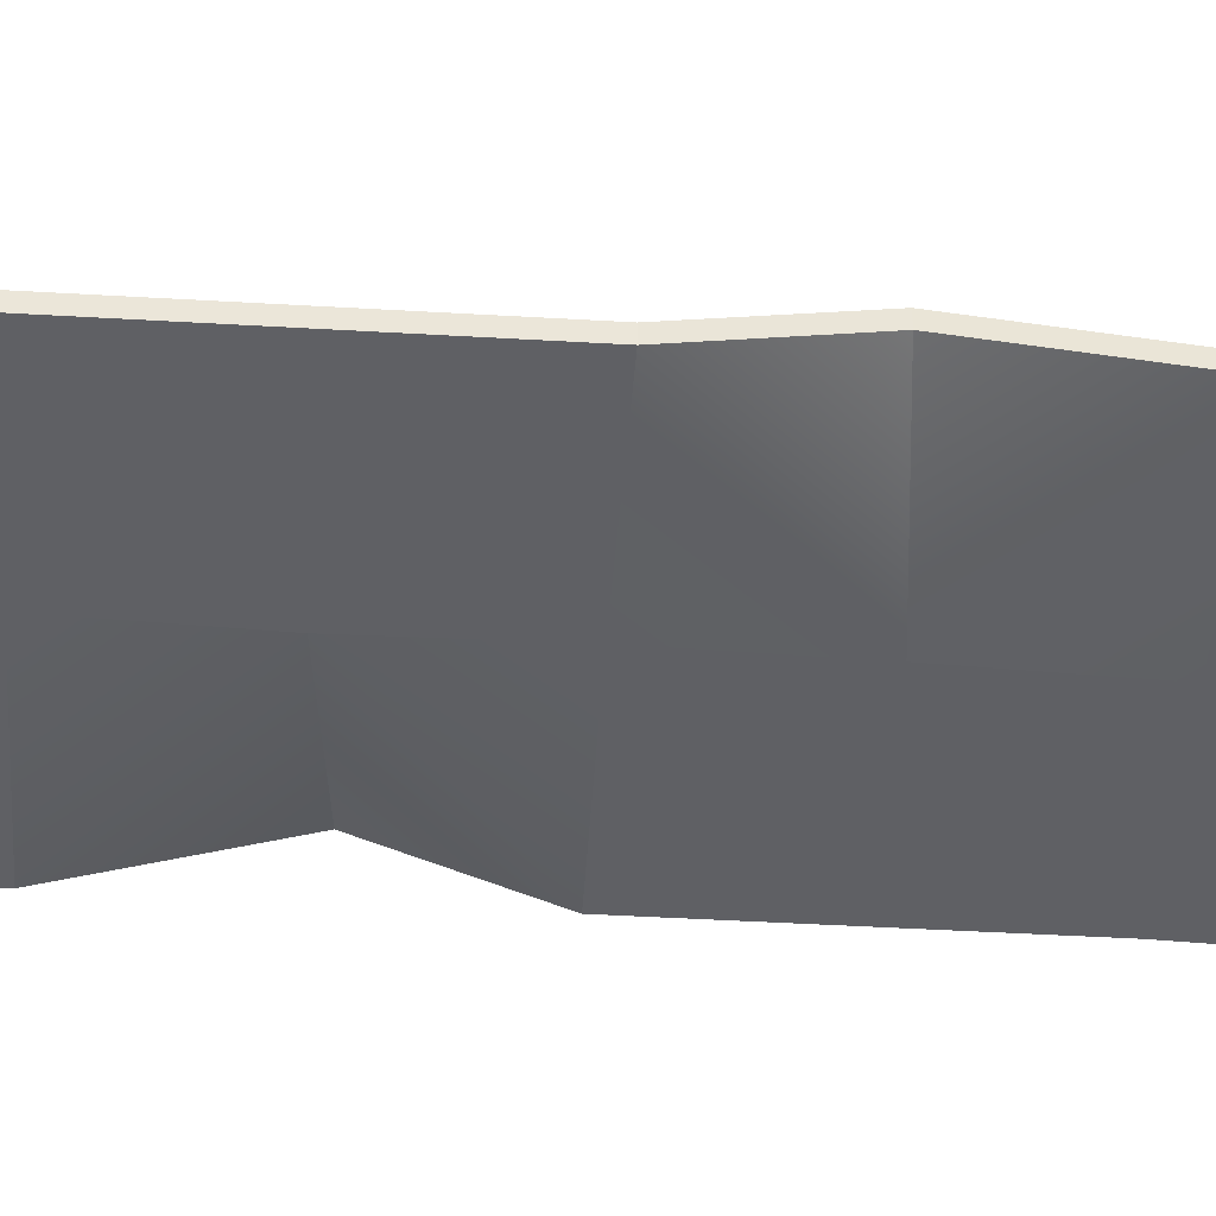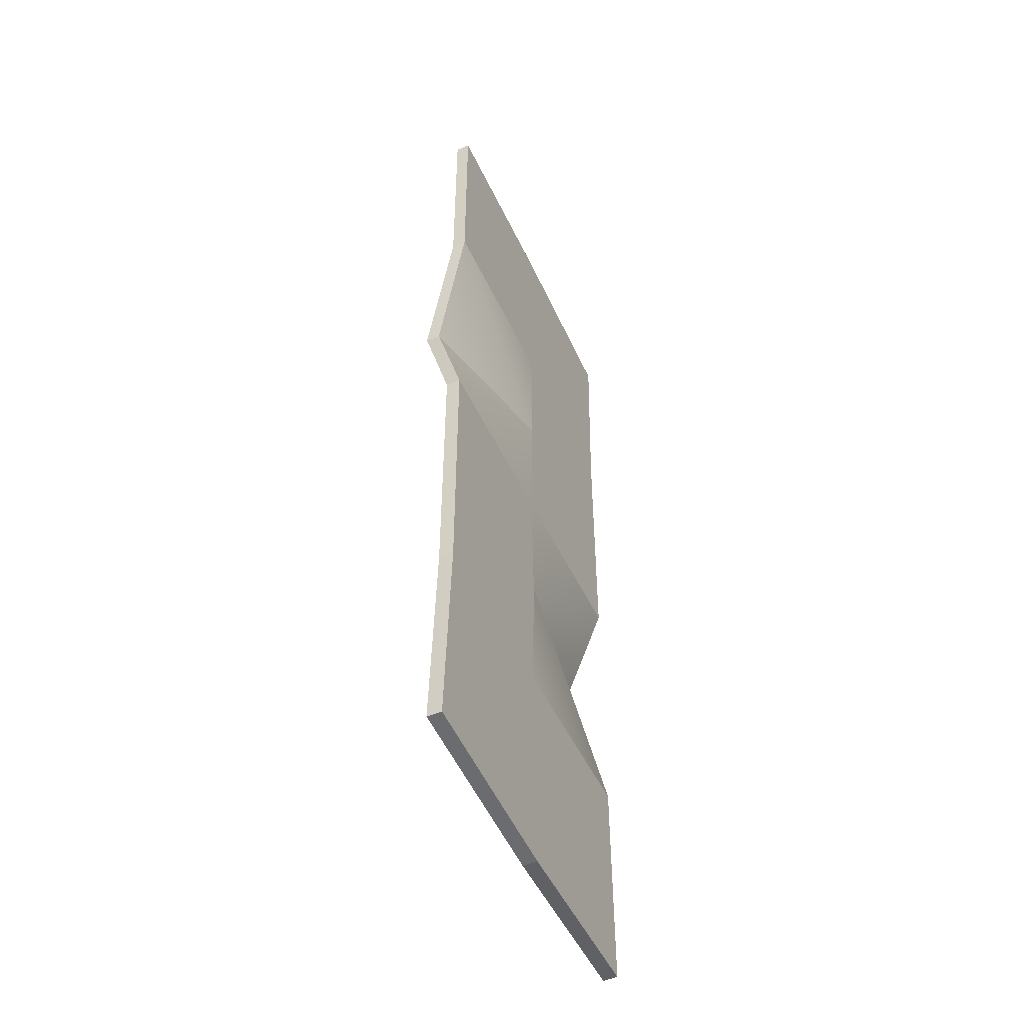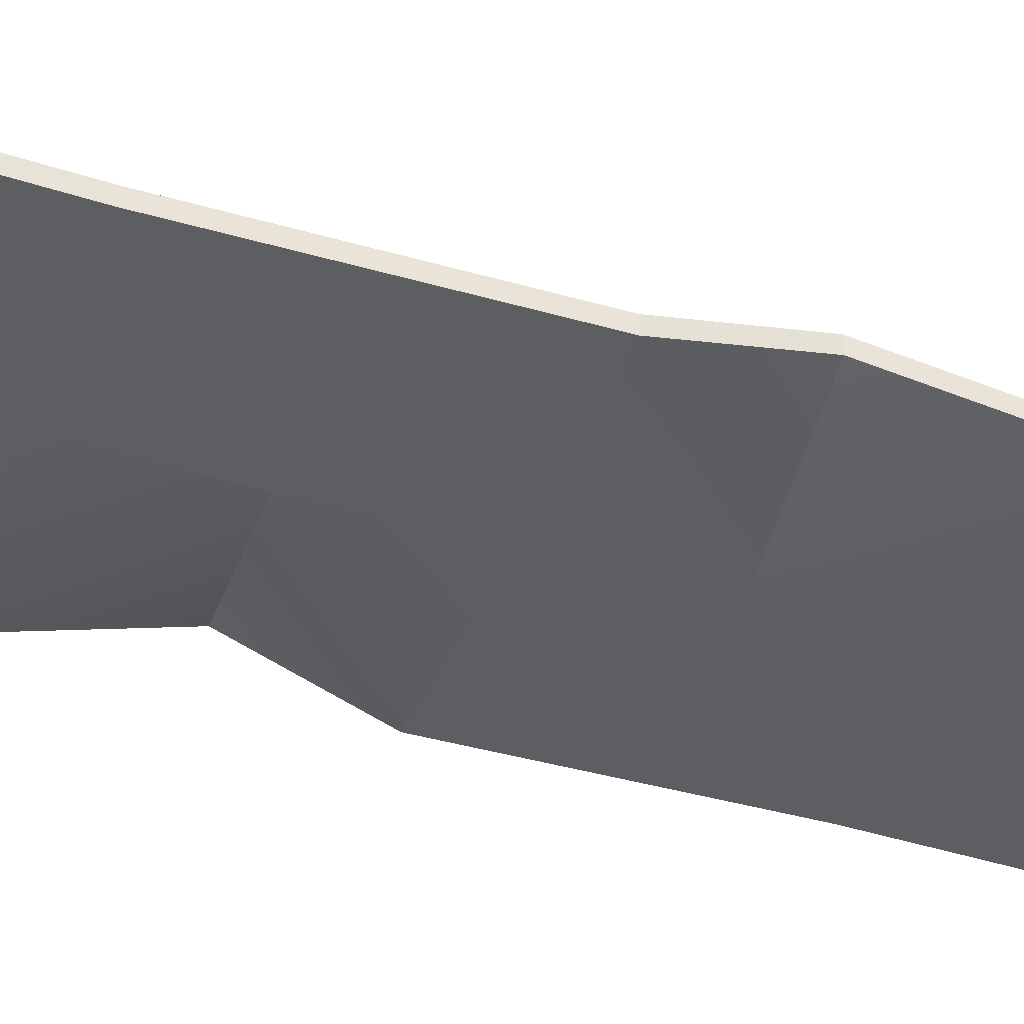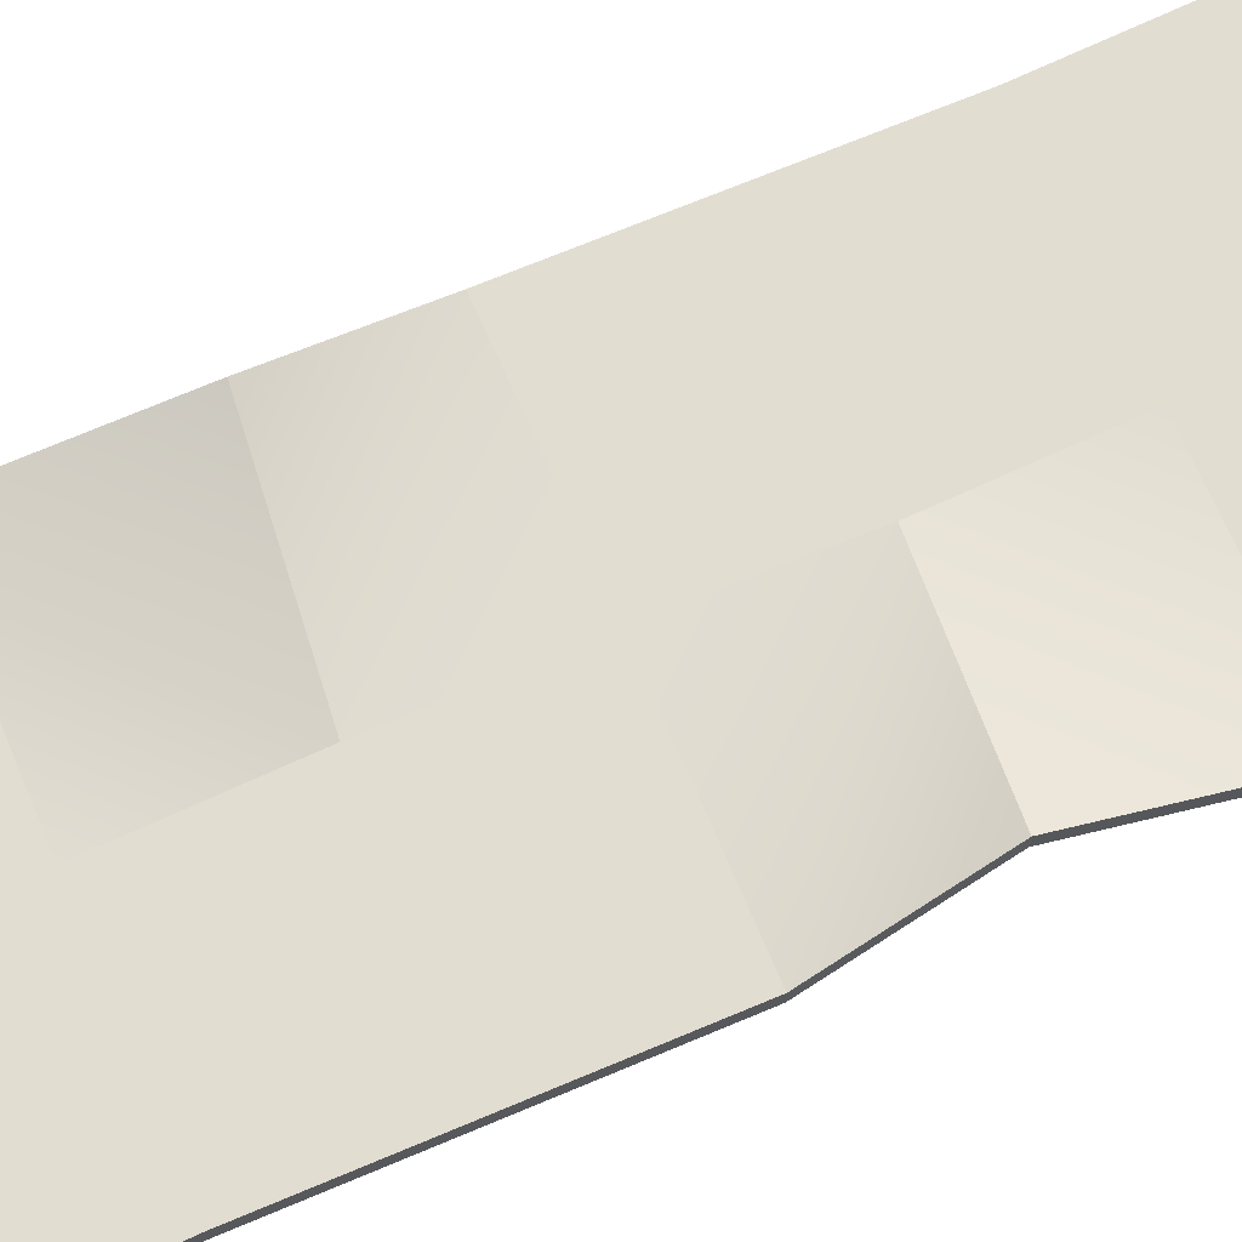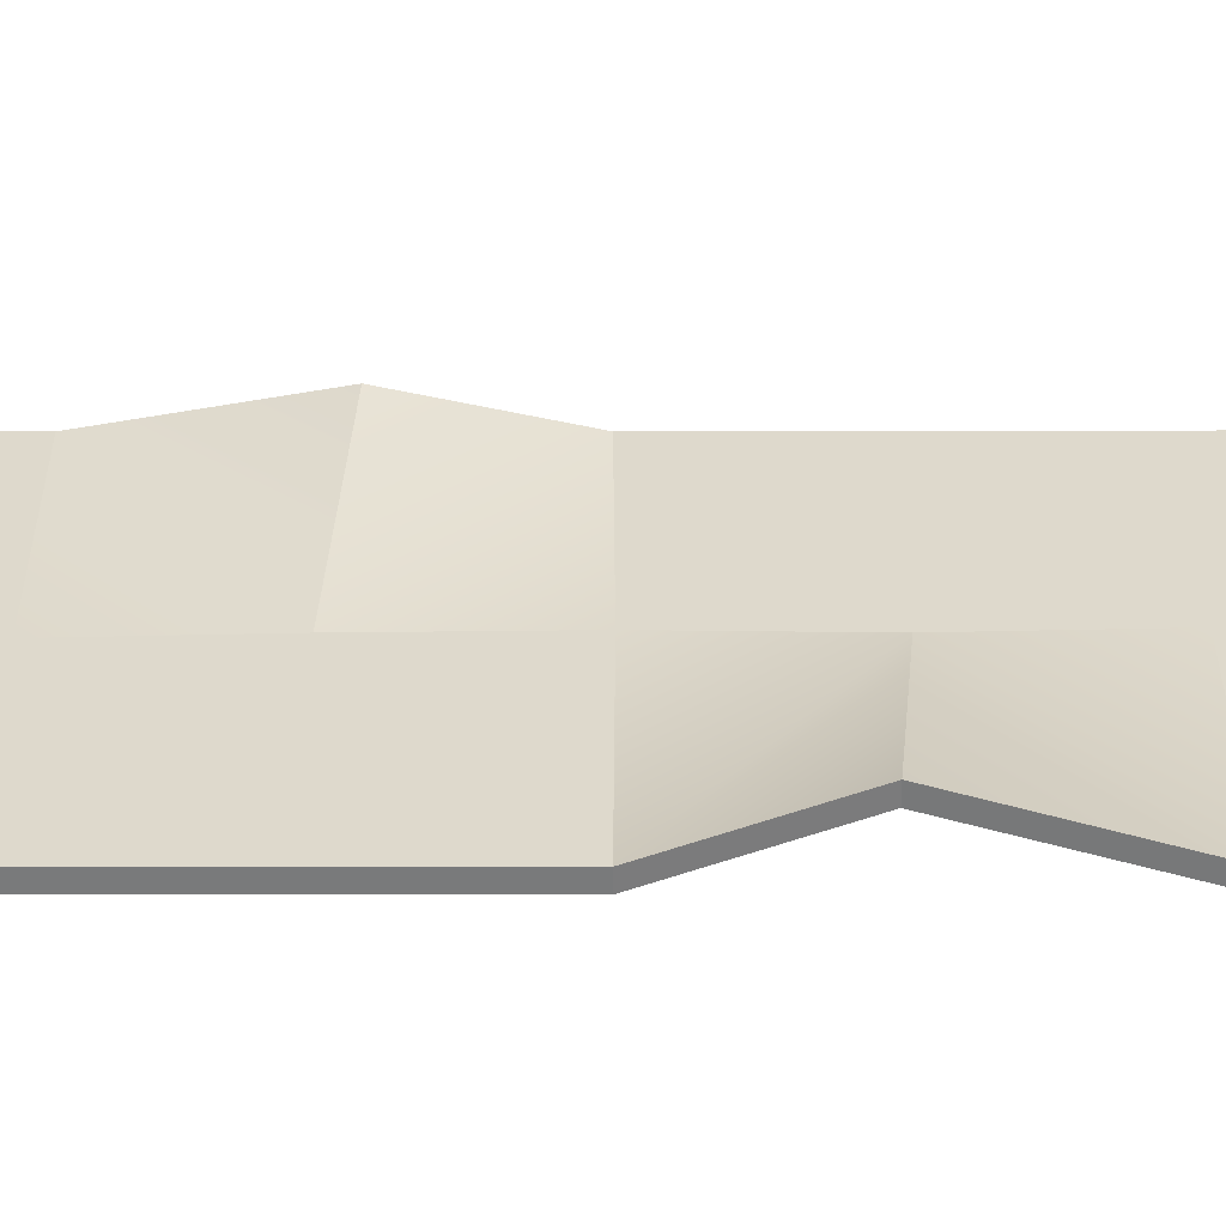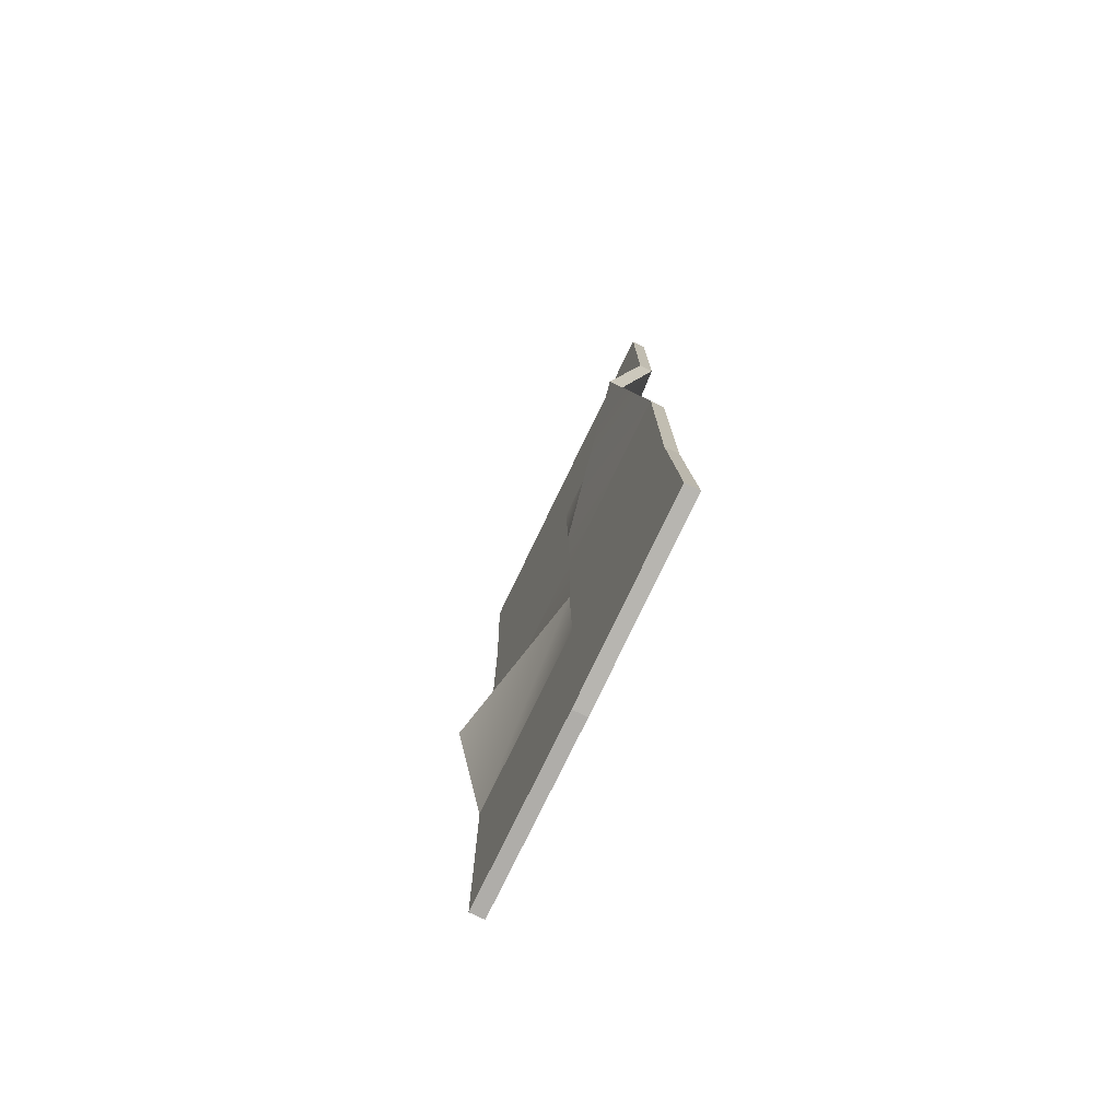
<metadata>
{"format":"obj","ext":"obj","renderer":"f3d","projection":"perspective","resolution":1024,"background":"white","views":[{"elev":-44.8,"azim":-93.9,"up":"+Y"},{"elev":-50.4,"azim":-65.3,"up":"+Z"},{"elev":-38.5,"azim":69.7,"up":"+Y"},{"elev":68.6,"azim":67.0,"up":"+Y"},{"elev":32.0,"azim":90.0,"up":"+Y"},{"elev":-77.3,"azim":-115.9,"up":"+Z"}]}
</metadata>
<code>
v 0.1971 0 -140.9
v -54.6 1e-06 -137.2
v 0.1971 4.079 -140.9
v -54.6 4.079 -137.2
v -1.123 4.079 -76.91
v -51.86 4.079 -76.92
v -51.86 0 -76.92
v -1.123 0 -76.91
v 0.1971 0 -38.46
v -51.86 0 -38.46
v 0.1971 4.079 -38.46
v -51.86 4.079 -38.46
v -0.4938 4.079 -0.3211
v -51.86 4.079 -9.2e-05
v -51.86 0 -9.2e-05
v -0.4938 0 -0.3211
v 0.1971 0 38.46
v -47.88 9.793 34.19
v 0.1971 4.079 38.46
v -47.88 13.87 34.19
v 1.517 4.079 76.91
v -51.86 4.079 76.92
v -51.86 0 76.92
v 1.517 0 76.91
v 0.1971 0 140.9
v -51.86 0 140.9
v 0.1971 4.079 140.9
v -51.86 4.079 140.9
v 52.25 0 -140.9
v 52.25 4.079 -140.9
v 52.25 4.079 -76.92
v 52.25 0 -76.92
v 48.28 9.793 -34.19
v 48.28 13.87 -34.19
v 52.25 4.079 -9.2e-05
v 52.25 0 -9.2e-05
v 52.25 0 38.46
v 52.25 4.079 38.46
v 52.25 4.079 76.92
v 52.25 0 76.92
v 54.6 1e-06 137.9
v 54.6 4.079 137.9
f 1 2 4 3
f 2 1 8 7
f 4 6 5 3
f 2 7 6 4
f 10 9 16 15
f 12 14 13 11
f 10 15 14 12
f 17 15 16
f 20 19 14
f 18 20 14 15
f 10 7 8 9
f 12 11 5 6
f 10 12 6 7
f 23 17 24
f 20 22 19
f 18 23 22 20
f 25 27 28 26
f 26 23 24 25
f 28 27 21 22
f 26 28 22 23
f 1 3 30 29
f 29 32 8 1
f 30 3 5 31
f 29 30 31 32
f 33 36 9
f 35 11 13
f 33 34 35 36
f 37 17 16 36
f 38 35 13 19
f 37 36 35 38
f 33 9 32
f 11 31 5
f 33 32 31 34
f 37 40 24 17
f 38 19 21 39
f 37 38 39 40
f 25 41 42 27
f 41 25 24 40
f 42 39 21 27
f 41 40 39 42
f 19 22 21
f 14 19 13
f 34 11 35
f 34 31 11
f 18 17 23
f 18 15 17
f 9 36 16
f 32 9 8

</code>
